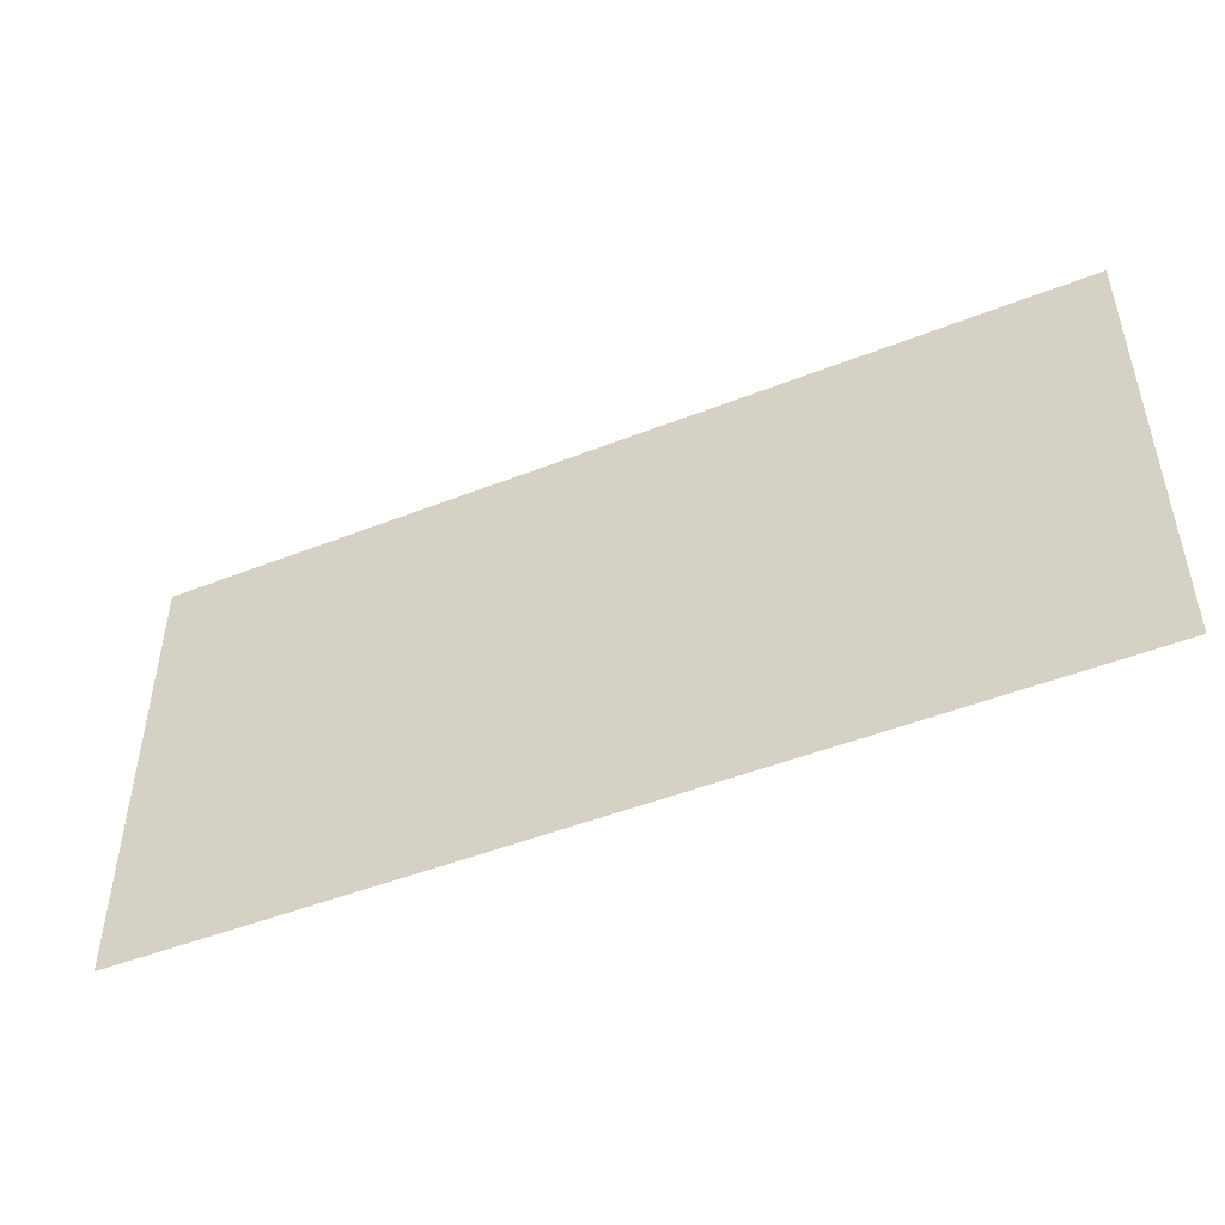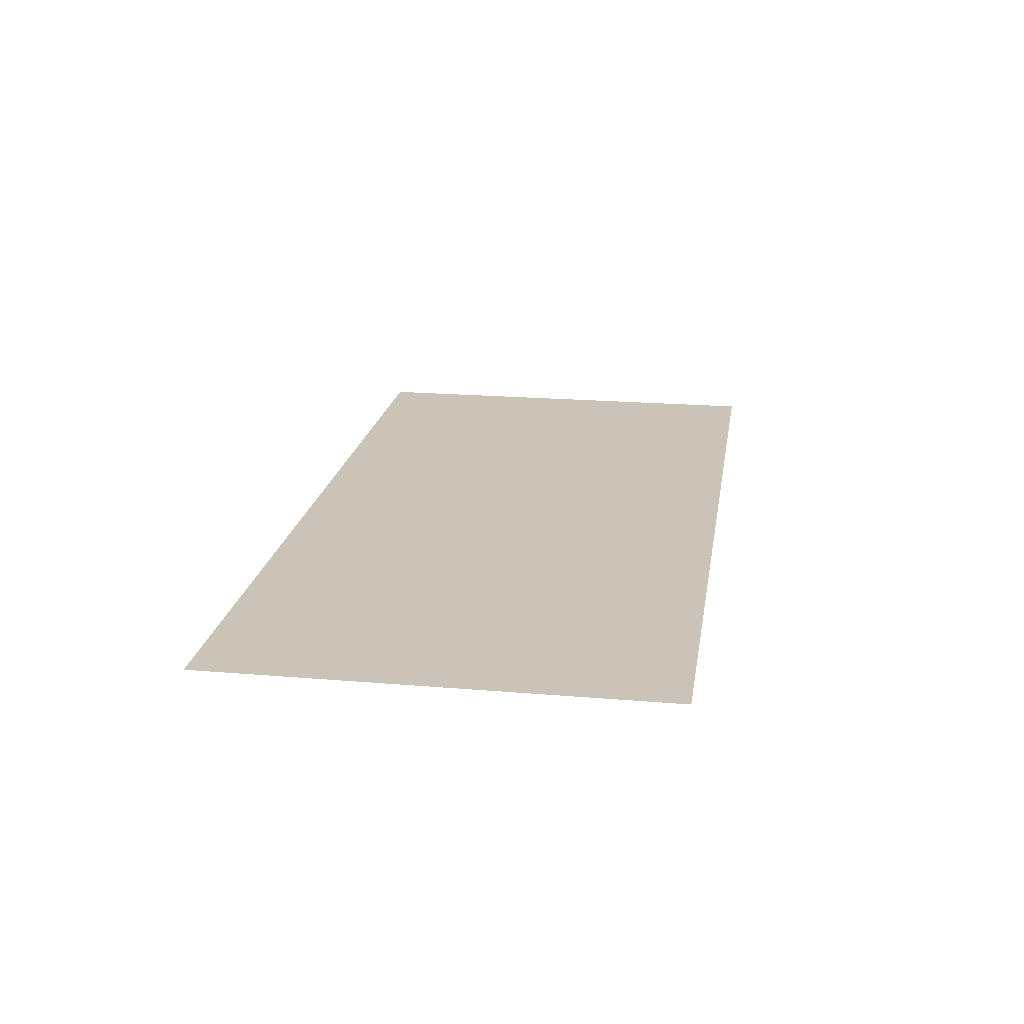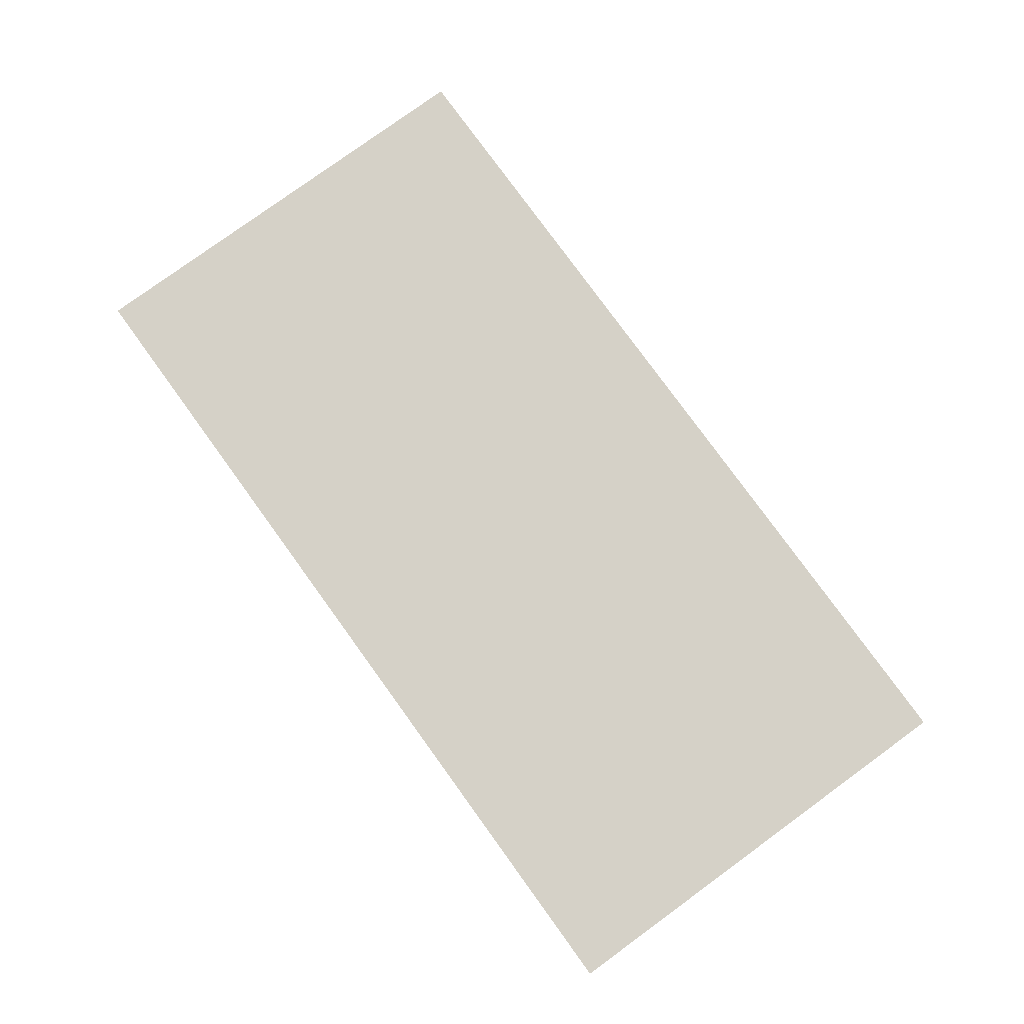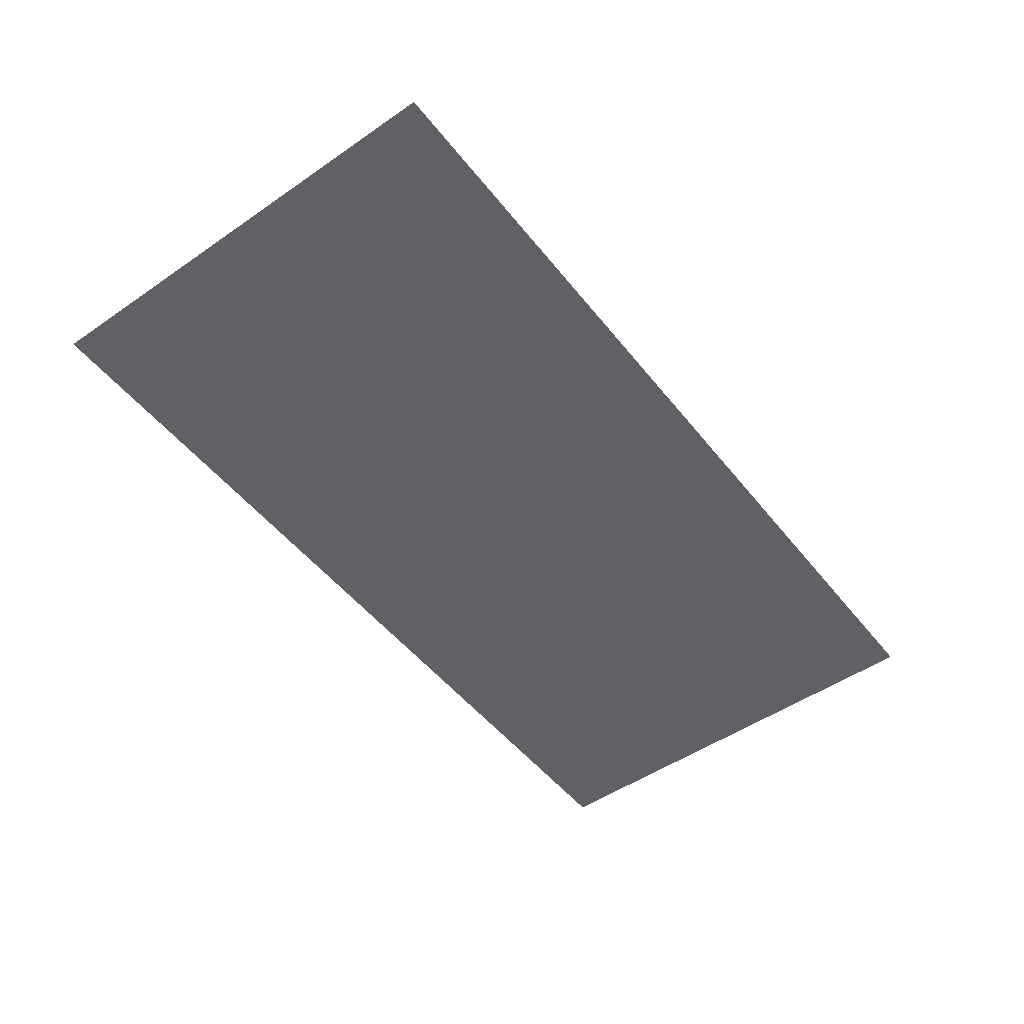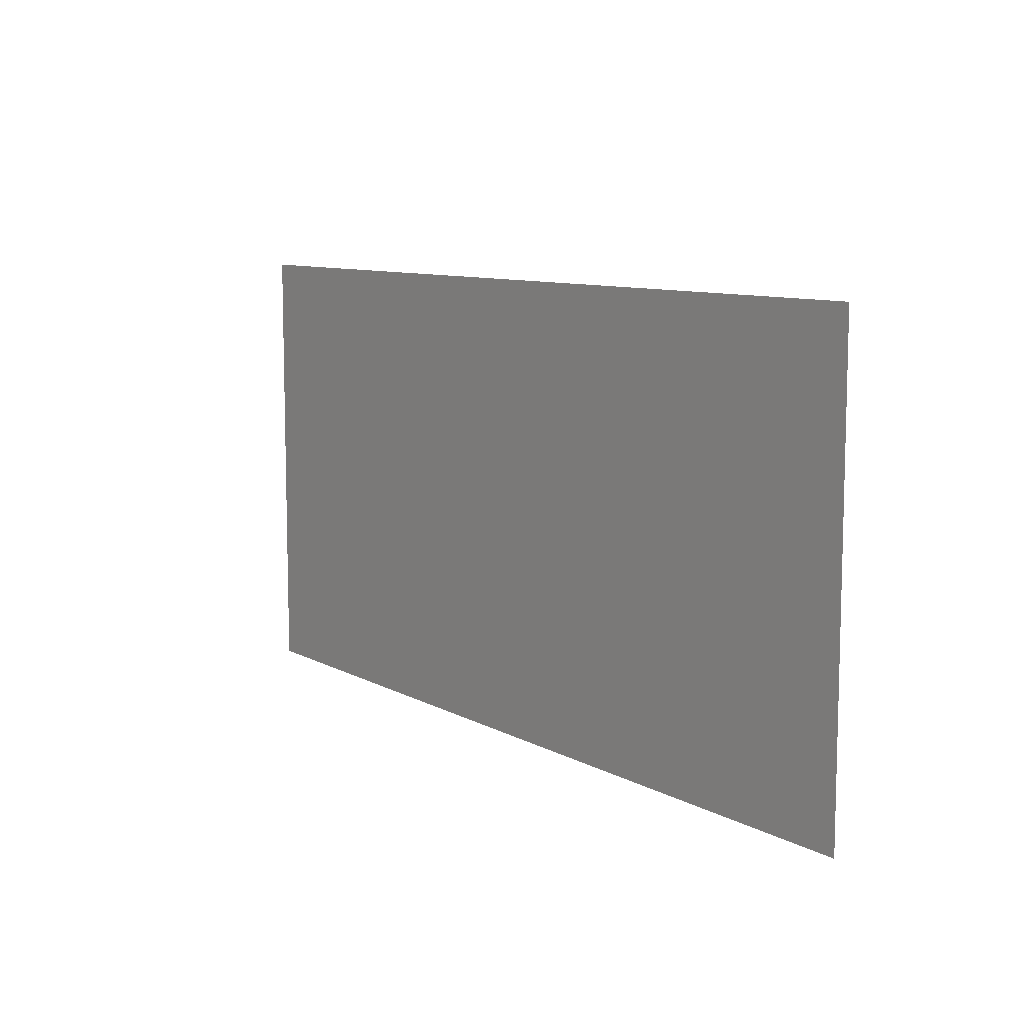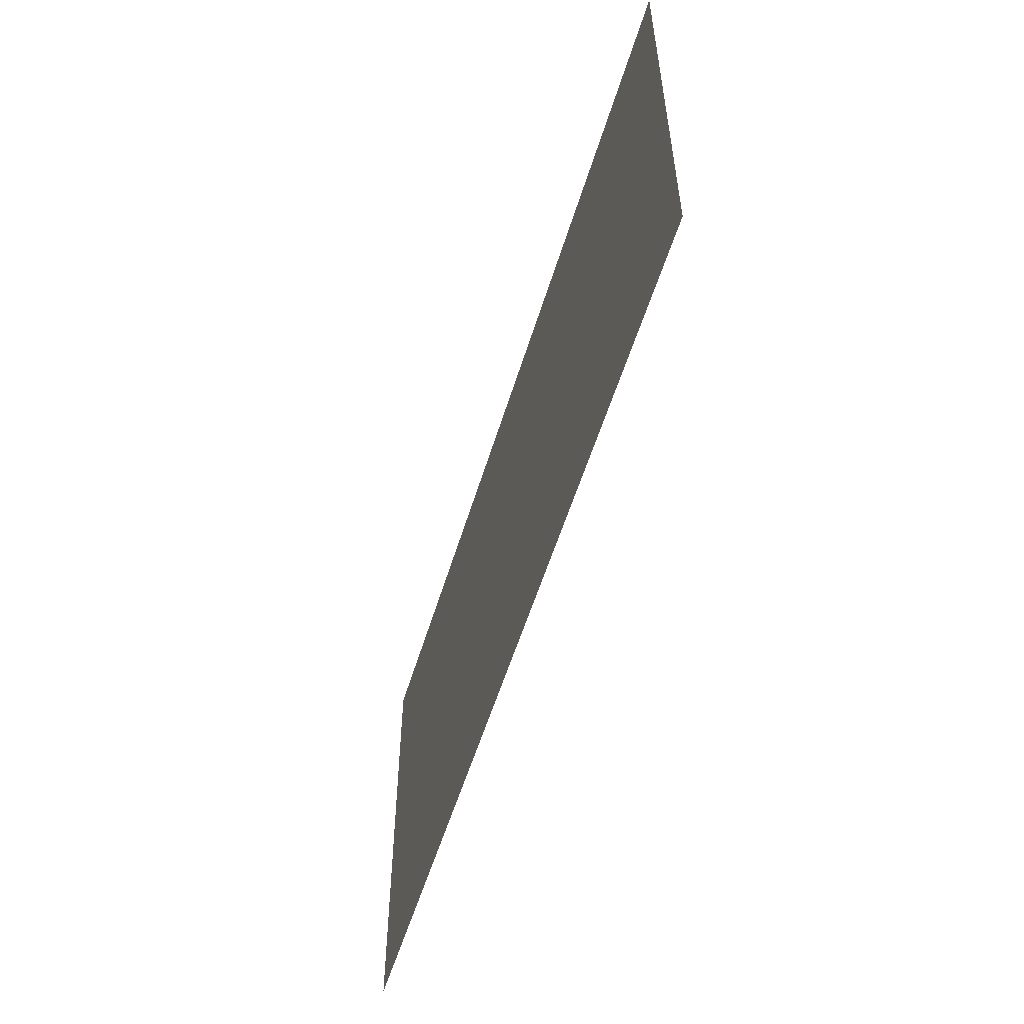
<metadata>
{"format":"obj","ext":"obj","renderer":"f3d","projection":"perspective","resolution":1024,"background":"white","views":[{"elev":-48.2,"azim":-156.2,"up":"+Y"},{"elev":20.0,"azim":-81.1,"up":"+Z"},{"elev":79.5,"azim":-126.0,"up":"+Z"},{"elev":-50.3,"azim":-53.0,"up":"+Z"},{"elev":9.3,"azim":54.5,"up":"+Y"},{"elev":-55.0,"azim":-106.7,"up":"+Y"}]}
</metadata>
<code>
v -5.12 -3.52 0
v -5.44 -3.52 0
v -5.44 -3.2 0
v -5.12 -3.2 0
v -5.44 -3.52 0
v -5.76 -3.52 0
v -5.76 -3.2 0
v -5.44 -3.2 0
g Port_mesh_0015
f 1 2 3 4
f 5 6 7 8

</code>
